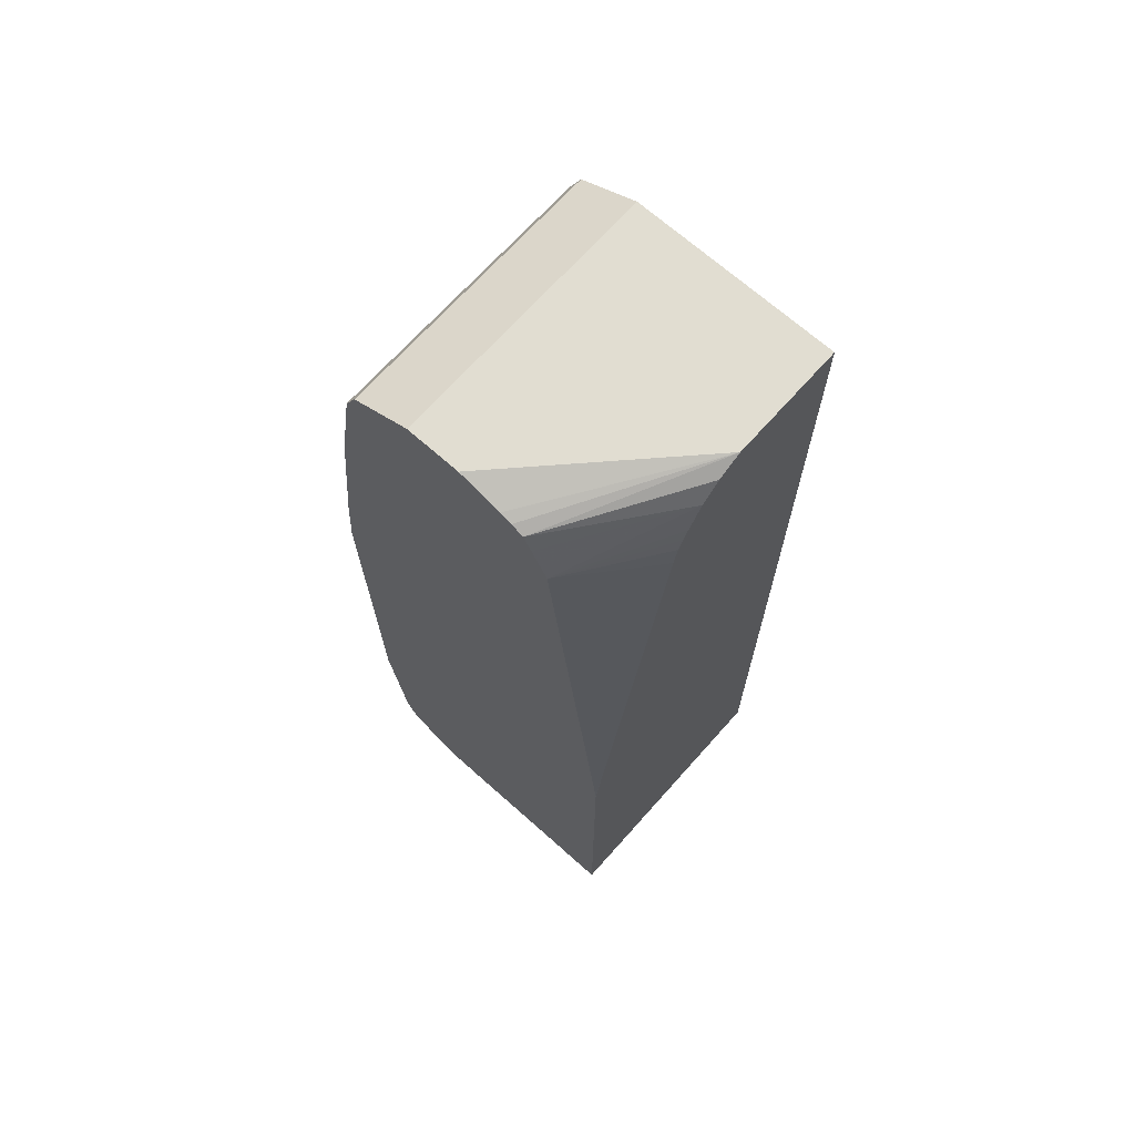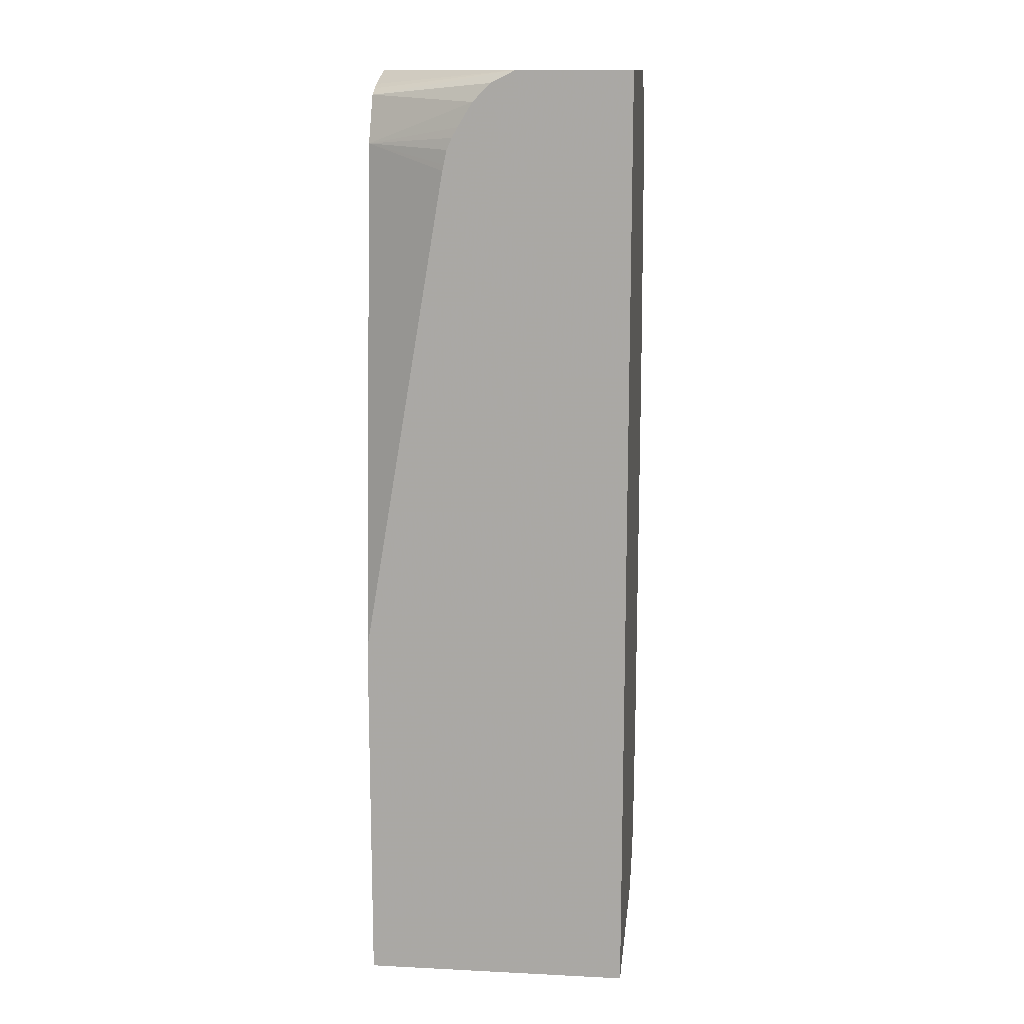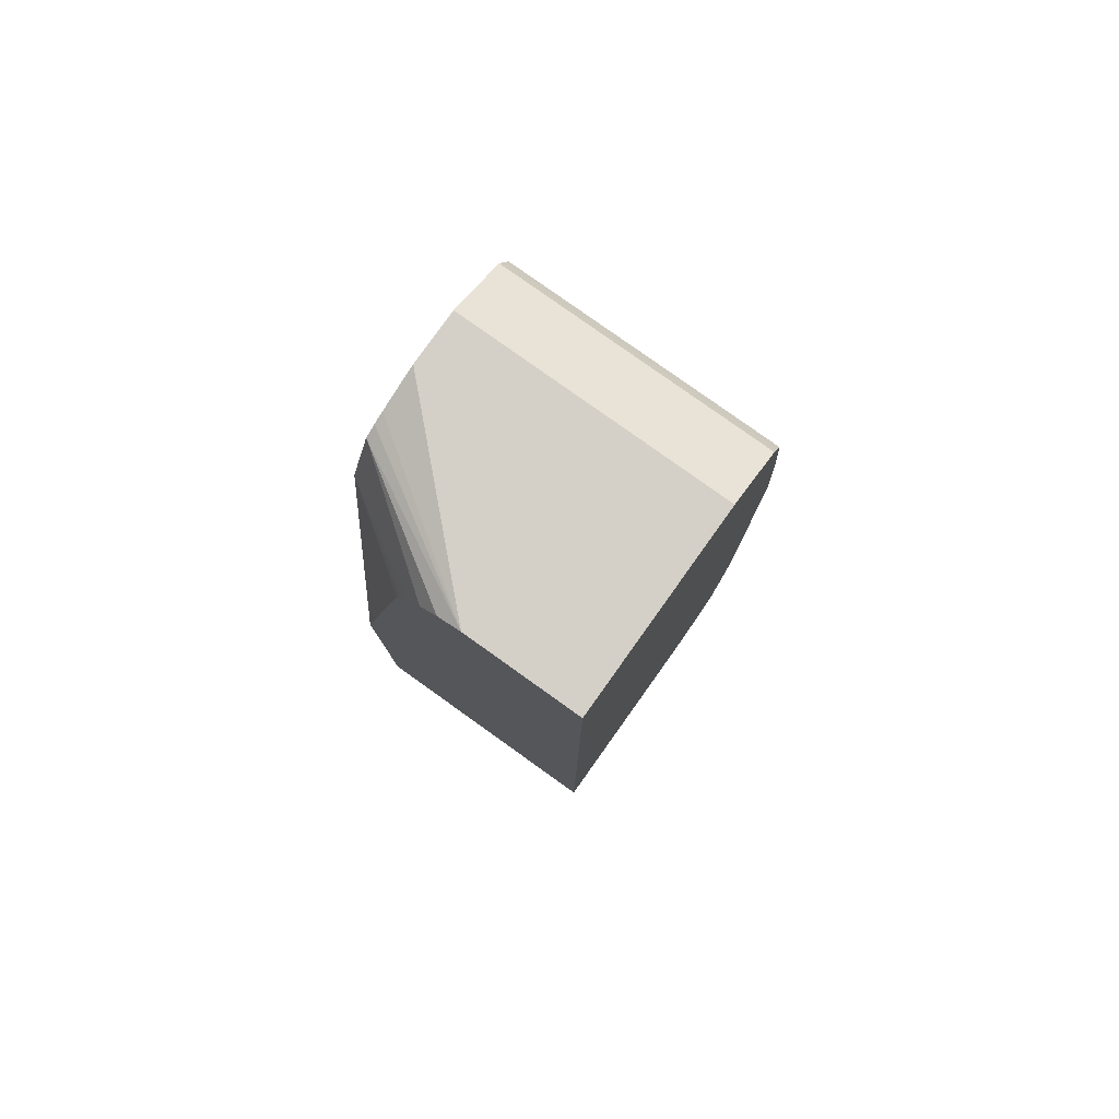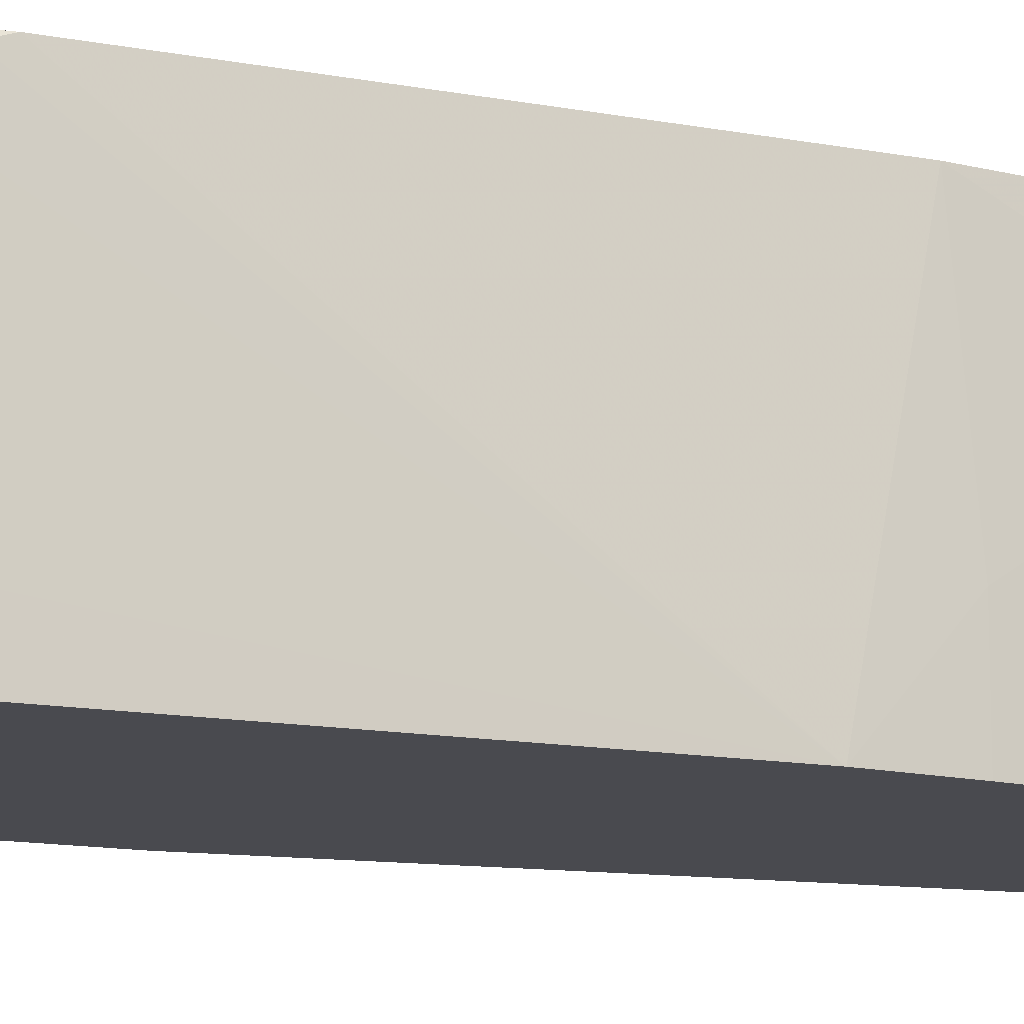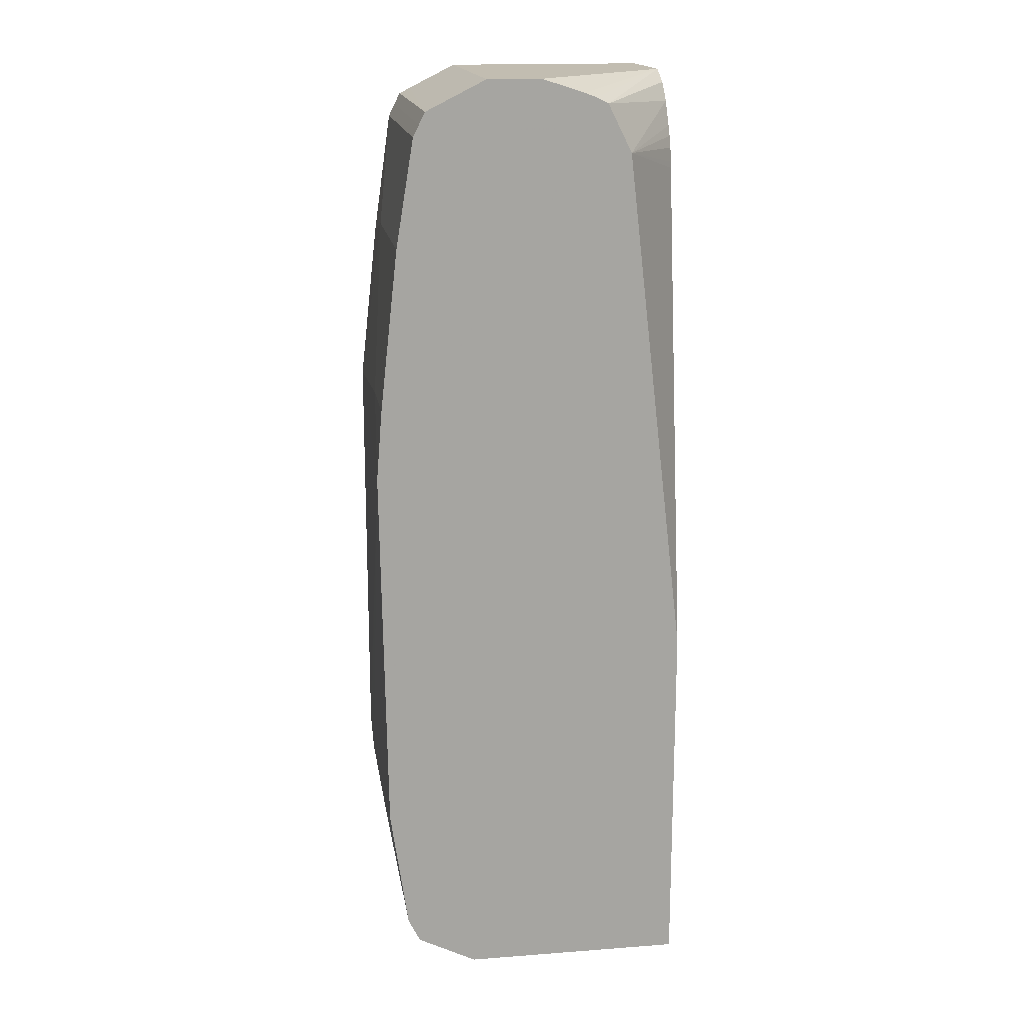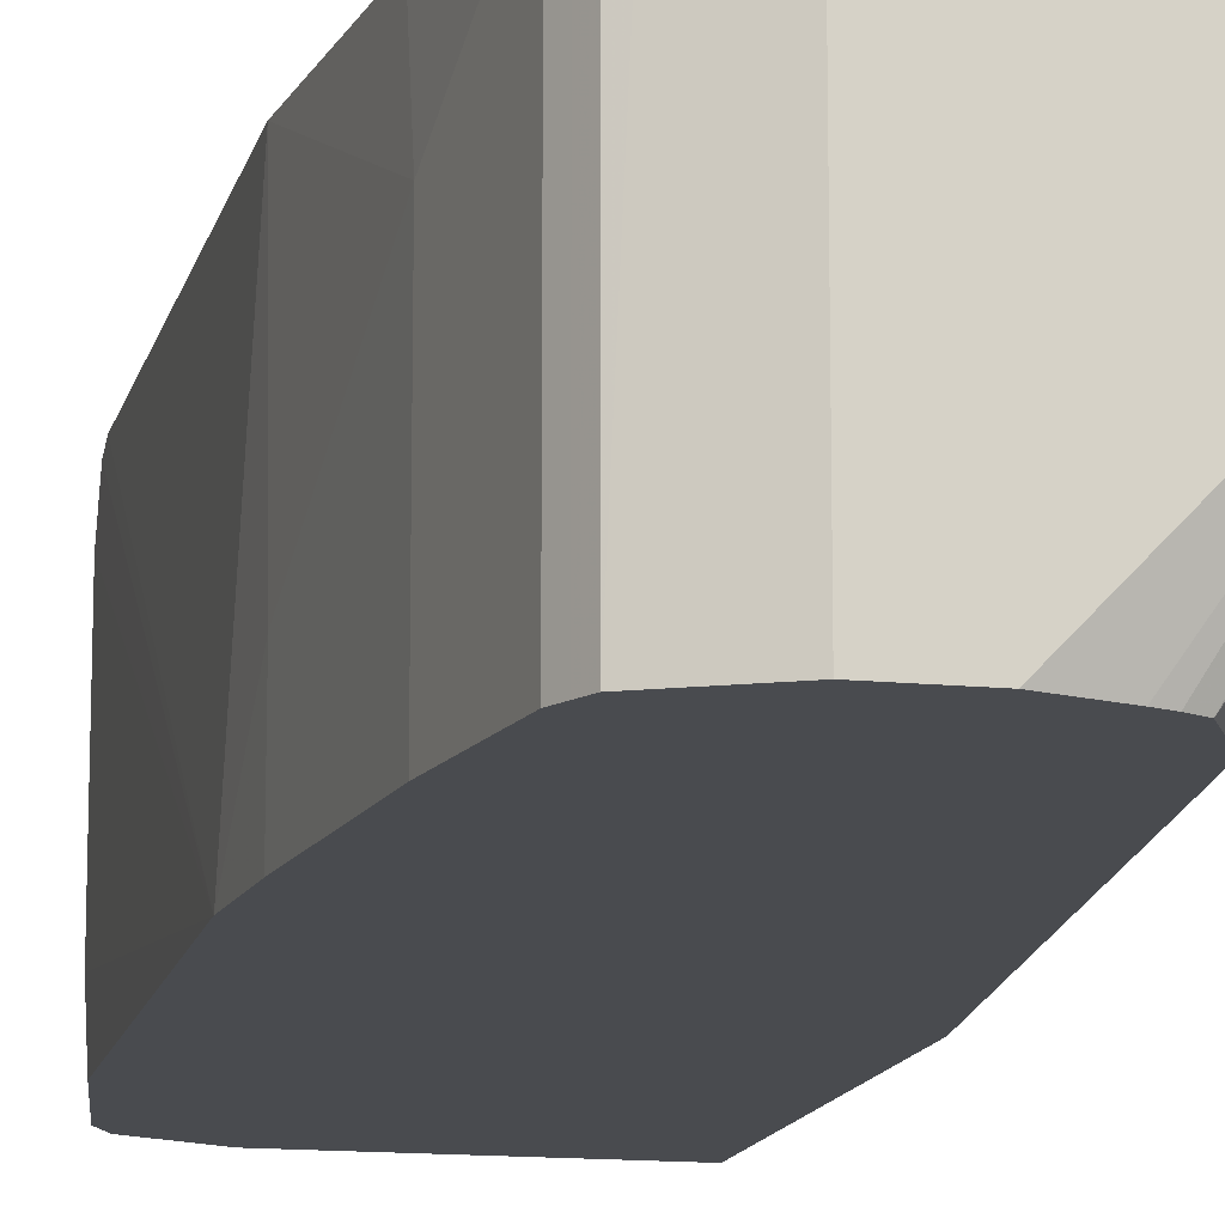
<metadata>
{"format":"obj","ext":"obj","renderer":"f3d","projection":"perspective","resolution":1024,"background":"white","views":[{"elev":68.8,"azim":-138.3,"up":"+Y"},{"elev":13.6,"azim":-83.7,"up":"+Y"},{"elev":79.9,"azim":-54.5,"up":"+Y"},{"elev":-13.5,"azim":66.5,"up":"+Z"},{"elev":16.8,"azim":171.4,"up":"+Y"},{"elev":-13.7,"azim":167.2,"up":"+Z"}]}
</metadata>
<code>
v 0.7797 0.08598 -0.252
v 0.7797 0.08553 -0.252
v 0.7741 0.1548 -0.252
v 0.7741 0.1548 -0.172
v 0.7741 0.1376 0.006053
v 0.7741 -0.258 0.006053
v 0.7741 -0.2752 -1.058e-05
v 0.7741 -0.2924 -0.03442
v 0.7741 -0.2924 -0.2064
v 0.7741 -0.2752 -0.252
v 0.7569 0.3096 -0.252
v 0.7569 0.3096 -0.06883
v 0.7569 0.2924 0.006053
v 0.771 -0.2813 0.006053
v 0.7569 -0.3845 0.006053
v 0.7569 -0.3956 -0.05162
v 0.7569 -0.3956 -0.252
v 0.7397 0.4128 -0.252
v 0.7397 0.4128 0.006053
v 0.7541 -0.397 0.006053
v 0.7526 -0.4042 -0.04301
v 0.7549 -0.3996 -0.252
v 0.734 0.4243 -0.252
v 0.7341 0.4239 0.006053
v 0.7521 -0.401 0.006053
v 0.7495 -0.4053 0.006053
v 0.7445 -0.4134 0.006053
v 0.7454 -0.4185 -0.08603
v 0.7454 -0.4185 -0.252
v 0.7492 -0.4111 -0.252
v 0.734 0.4243 0.006053
v 0.7282 0.4357 -0.252
v 0.734 -0.4242 0.006053
v 0.7414 -0.4206 -0.252
v 0.7311 -0.4258 -0.008625
v 0.7282 0.4357 0.006053
v 0.7175 0.4412 0.006053
v 0.6993 0.4503 -0.252
v 0.7299 -0.4263 0.006053
v 0.707 -0.4378 -0.252
v 0.7225 -0.43 0.006053
v 0.6881 -0.4473 0.006053
v 0.6709 0.4645 0.006053
v 0.6709 0.4645 -0.252
v 0.6881 -0.4473 -0.252
v 0.4759 -0.4473 0.006053
v 0.4759 0.4645 0.006053
v 0.6193 0.4645 -0.252
v 0.4759 -0.4473 -0.252
v 0.4759 0.4645 -0.1032
v 0.5789 0.4514 -0.252
v 0.4759 -0.1148 -0.252
v 0.5677 0.4472 -0.252
v 0.5562 0.4414 -0.252
v 0.4759 0.453 -0.1261
v 0.4759 -0.09742 -0.252
v 0.4759 -0.09742 -0.252
v 0.5542 0.4374 -0.252
v 0.4759 0.4357 -0.1434
v 0.4759 0.3726 -0.172
v 0.5333 0.3956 -0.252
v 0.5485 0.426 -0.252
v 0.539 0.4071 -0.252
v 0.4759 0.4128 -0.1573
v 0.4759 0.3784 -0.1707
v 0.4759 0.392 -0.1677
v 0.4759 0.4031 -0.1628
f 32 37 36
f 37 44 43
f 28 33 35
f 28 34 29
f 28 35 34
f 32 38 37
f 35 41 42
f 34 35 40
f 35 39 41
f 35 42 40
f 27 33 28
f 37 38 44
f 33 39 35
f 23 36 31
f 18 23 24
f 23 31 24
f 21 30 22
f 21 29 30
f 21 28 29
f 21 27 28
f 21 26 27
f 21 25 26
f 20 25 21
f 18 24 19
f 17 21 22
f 16 21 17
f 16 20 21
f 40 42 45
f 15 20 16
f 23 32 36
f 42 46 49
f 58 62 59
f 43 44 48
f 12 19 13
f 61 66 67
f 61 65 66
f 60 65 61
f 59 61 64
f 59 63 61
f 61 67 64
f 59 62 63
f 57 60 61
f 56 60 57
f 54 59 55
f 54 58 59
f 52 56 57
f 50 54 55
f 42 49 45
f 50 53 54
f 48 51 50
f 46 52 49
f 46 56 52
f 46 60 56
f 46 65 60
f 46 66 65
f 46 67 66
f 46 64 67
f 46 59 64
f 46 55 59
f 46 50 55
f 46 47 50
f 43 50 47
f 43 48 50
f 50 51 53
f 11 19 12
f 1 29 34
f 9 17 10
f 1 6 2
f 1 5 6
f 1 4 5
f 1 3 4
f 1 11 3
f 1 18 11
f 1 23 18
f 1 32 23
f 1 38 32
f 1 44 38
f 1 48 44
f 1 53 51
f 1 54 53
f 2 6 7
f 1 58 54
f 1 63 62
f 1 61 63
f 1 57 61
f 1 52 57
f 1 49 52
f 1 45 49
f 1 40 45
f 1 34 40
f 1 30 29
f 1 22 30
f 1 17 22
f 1 10 17
f 1 2 10
f 1 62 58
f 2 7 8
f 1 51 48
f 2 9 10
f 8 17 9
f 2 8 9
f 8 15 16
f 7 15 8
f 7 14 15
f 6 14 7
f 5 14 6
f 5 15 14
f 5 20 15
f 5 25 20
f 5 26 25
f 5 27 26
f 5 33 27
f 5 39 33
f 5 41 39
f 8 16 17
f 5 46 42
f 5 42 41
f 3 11 12
f 3 12 4
f 4 12 5
f 5 12 13
f 5 13 19
f 5 19 24
f 11 18 19
f 5 31 36
f 5 36 37
f 5 37 43
f 5 43 47
f 5 47 46
f 5 24 31

</code>
